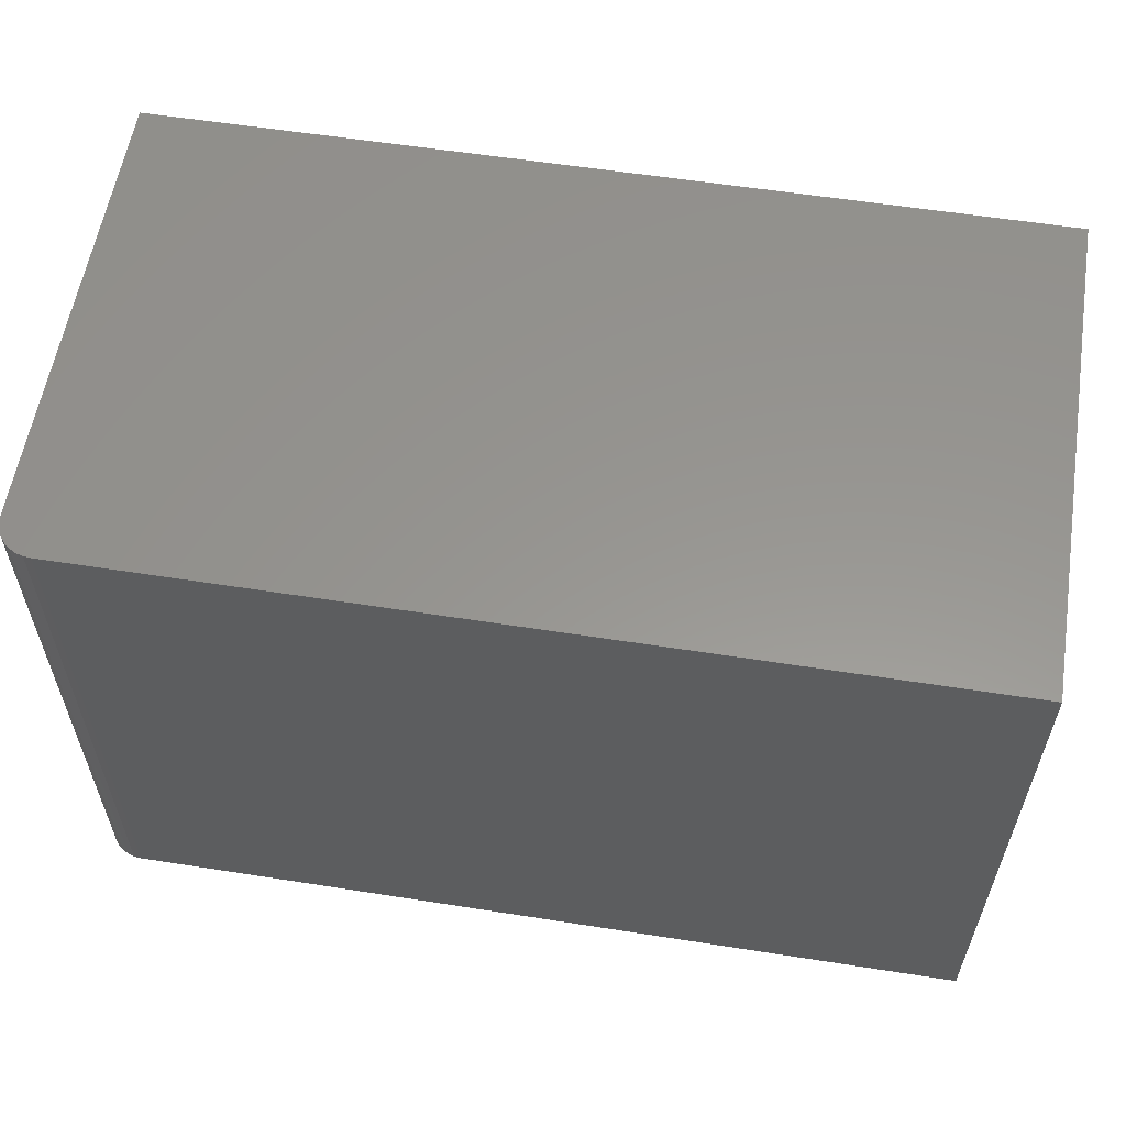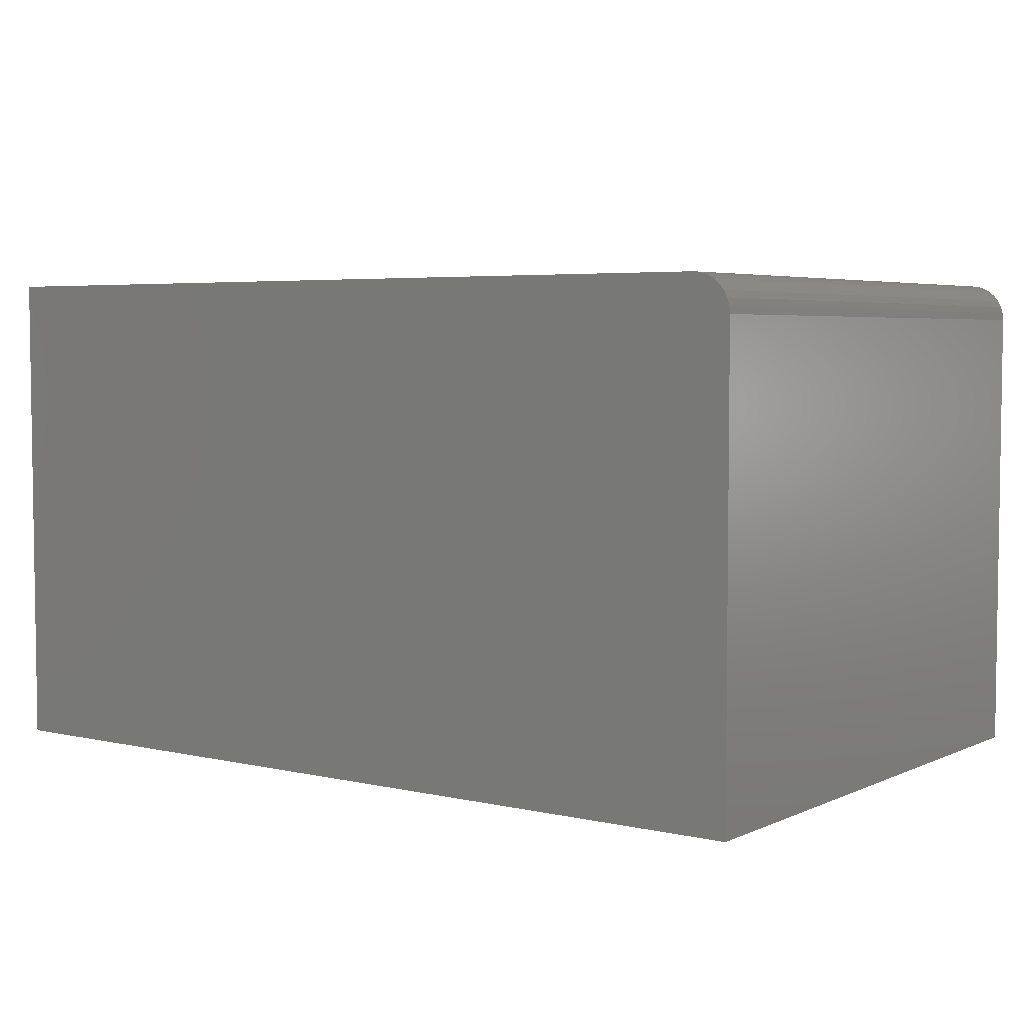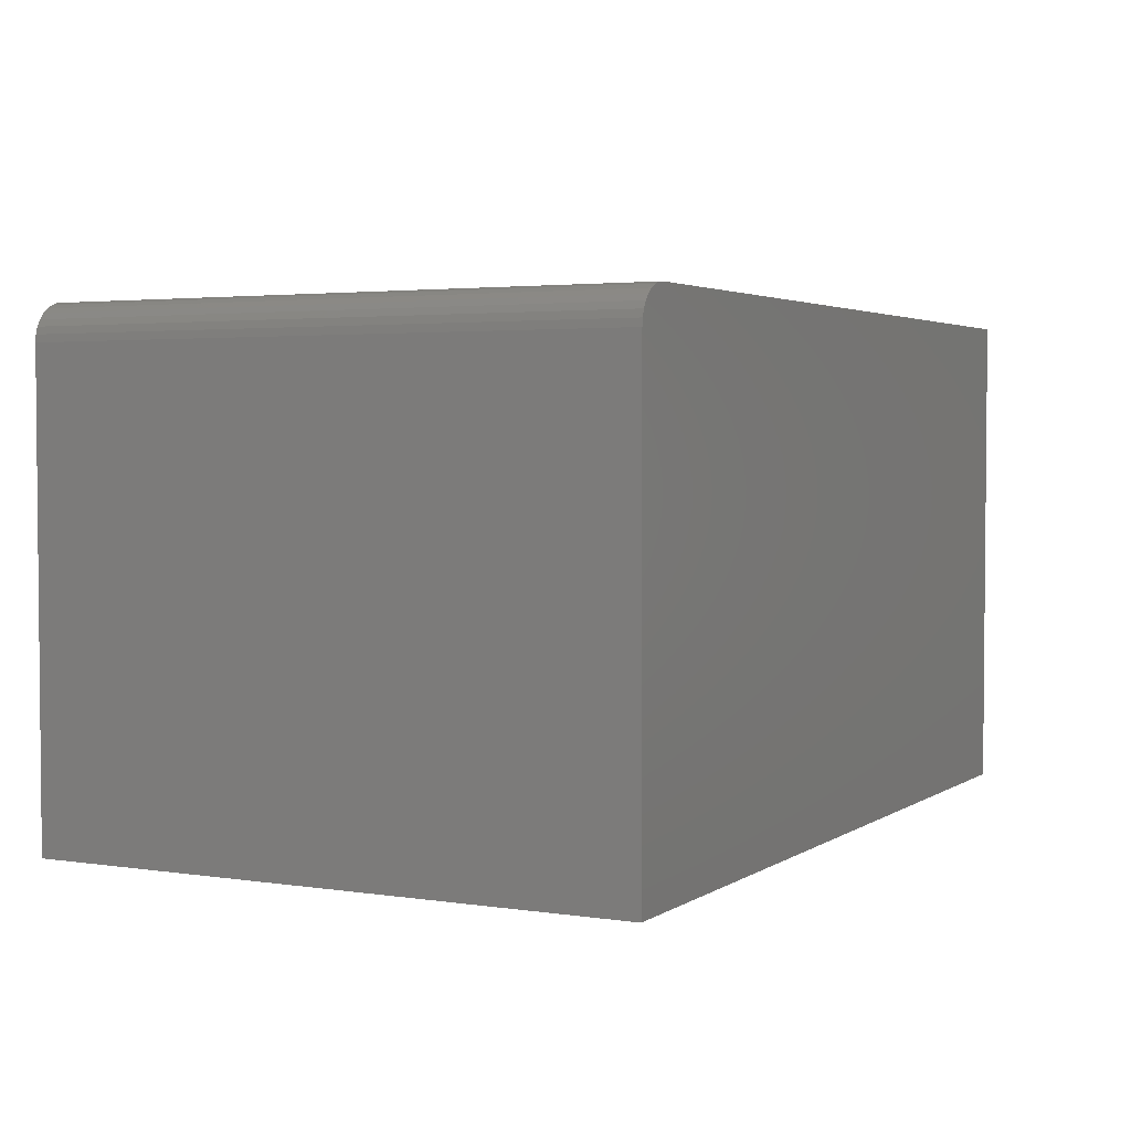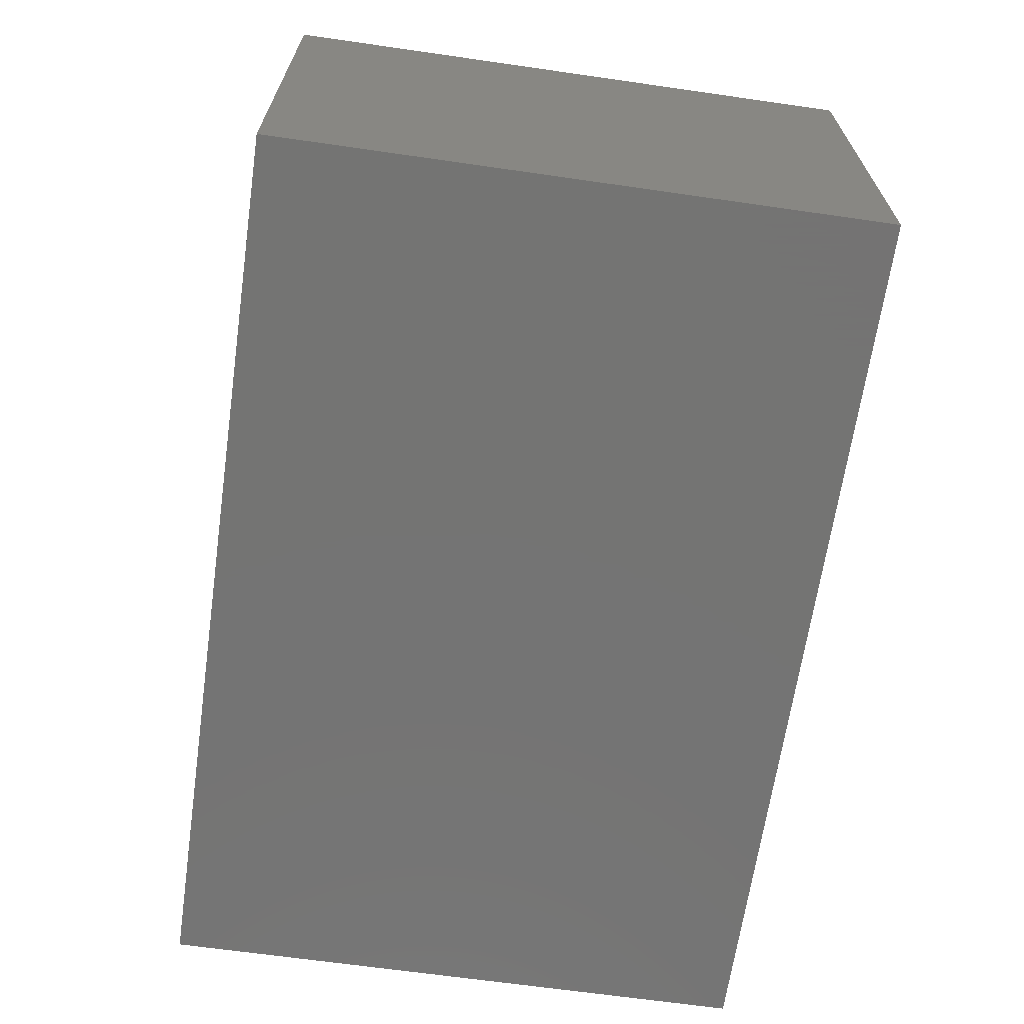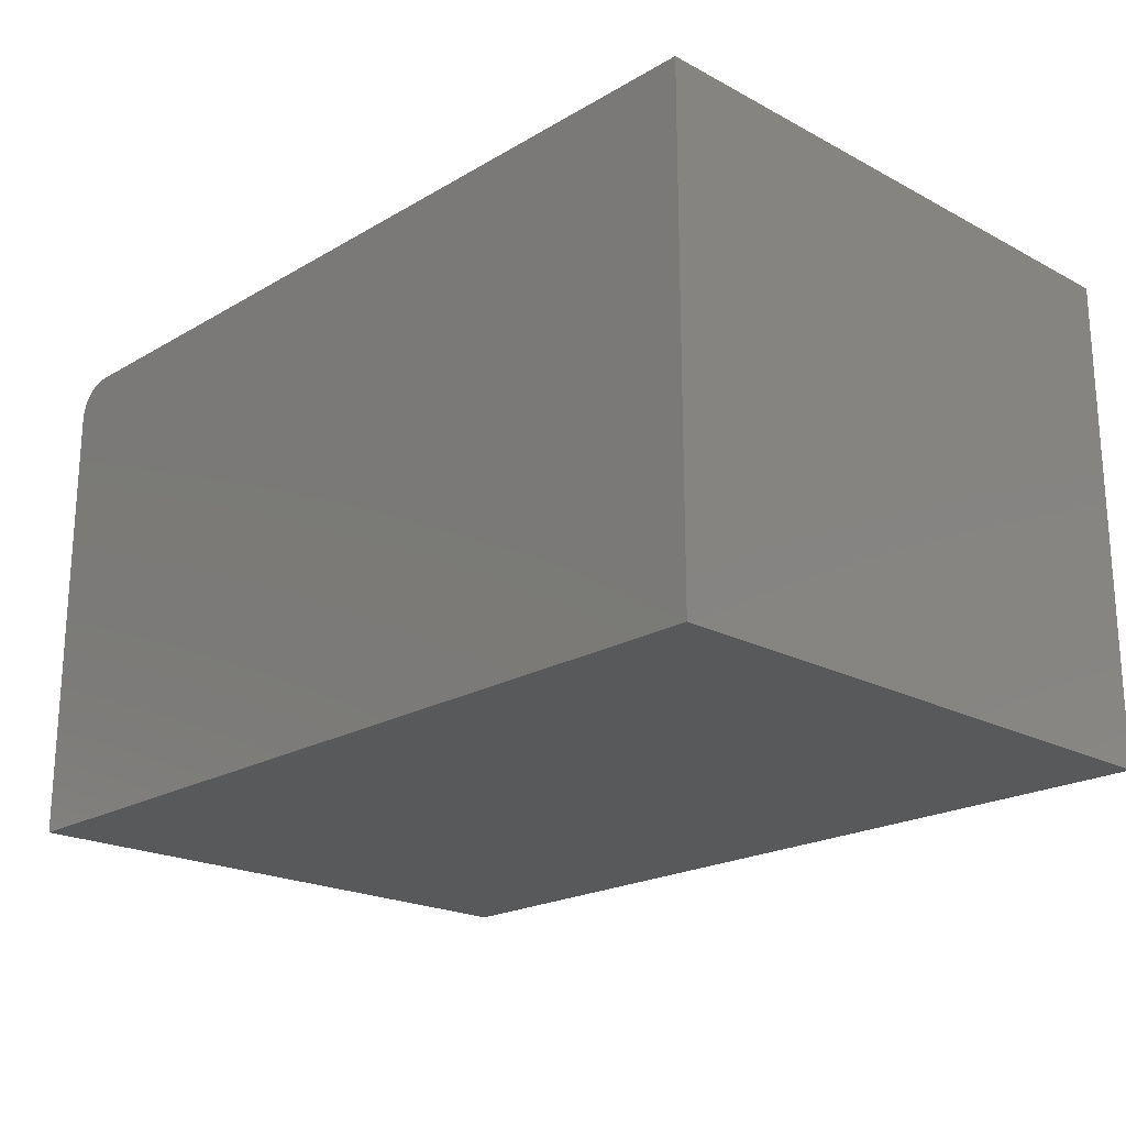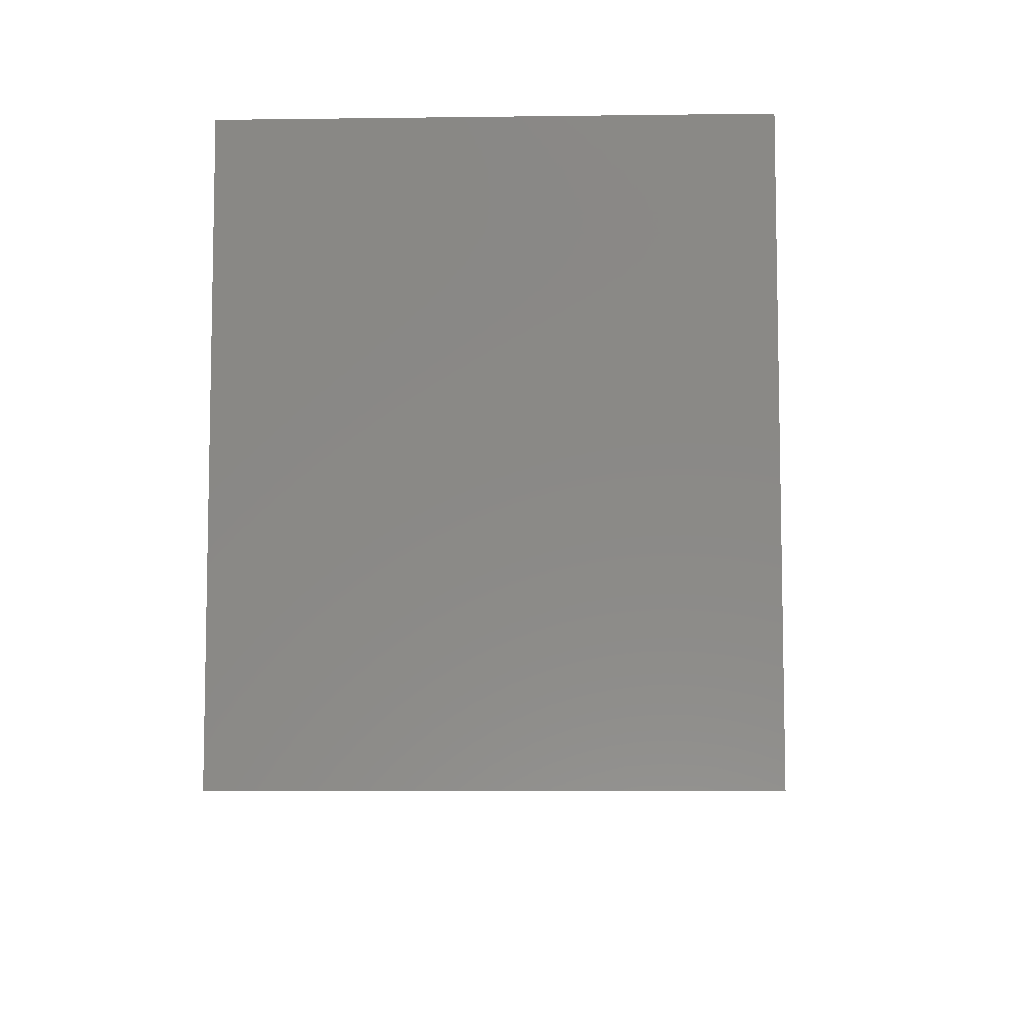
<metadata>
{"format":"stl","ext":"stl","renderer":"f3d","projection":"perspective","resolution":1024,"background":"white","views":[{"elev":58.1,"azim":9.2,"up":"+Y"},{"elev":4.7,"azim":-144.1,"up":"+Z"},{"elev":3.1,"azim":-62.6,"up":"+Z"},{"elev":-66.1,"azim":-98.2,"up":"+Z"},{"elev":-20.9,"azim":46.3,"up":"+Z"},{"elev":-7.3,"azim":92.1,"up":"+Y"}]}
</metadata>
<code>
# stl→obj: 24 verts, 44 faces
v 0.03125 -0.5 0.4184
v 0.02515 -0.5 0.4178
v 0.01929 -0.5 0.416
v 0.75 -0.5 0.4184
v 0.01389 -0.5 0.4132
v 0.009153 -0.5 0.4093
v 0.005267 -0.5 0.4045
v 0.002379 -0.5 0.3991
v 0.0006005 -0.5 0.3933
v 2.371e-17 -0.5 0.3872
v 0 -0.5 0
v 0.75 -0.5 -4.592e-17
v 0.01929 0 0.416
v 0.02515 0 0.4178
v 0.03125 0 0.4184
v 0.75 0 0.4184
v 0.75 0 -4.592e-17
v 0 0 0
v 2.371e-17 0 0.3872
v 0.0006005 0 0.3933
v 0.002379 0 0.3991
v 0.005267 0 0.4045
v 0.009153 0 0.4093
v 0.01389 0 0.4132
f 1 2 3
f 4 1 3
f 4 3 5
f 4 5 6
f 4 6 7
f 4 7 8
f 4 8 9
f 4 9 10
f 4 10 11
f 4 11 12
f 13 14 15
f 16 17 18
f 16 18 19
f 16 19 20
f 16 20 21
f 16 21 22
f 16 22 23
f 16 23 24
f 16 24 13
f 16 13 15
f 19 18 10
f 10 18 11
f 4 16 1
f 1 16 15
f 19 10 20
f 20 10 9
f 20 9 21
f 21 9 8
f 21 8 22
f 22 8 7
f 22 7 23
f 23 7 6
f 23 6 24
f 24 6 5
f 24 5 13
f 13 5 3
f 13 3 14
f 14 3 2
f 14 2 15
f 15 2 1
f 17 16 12
f 12 16 4
f 11 18 12
f 12 18 17

</code>
